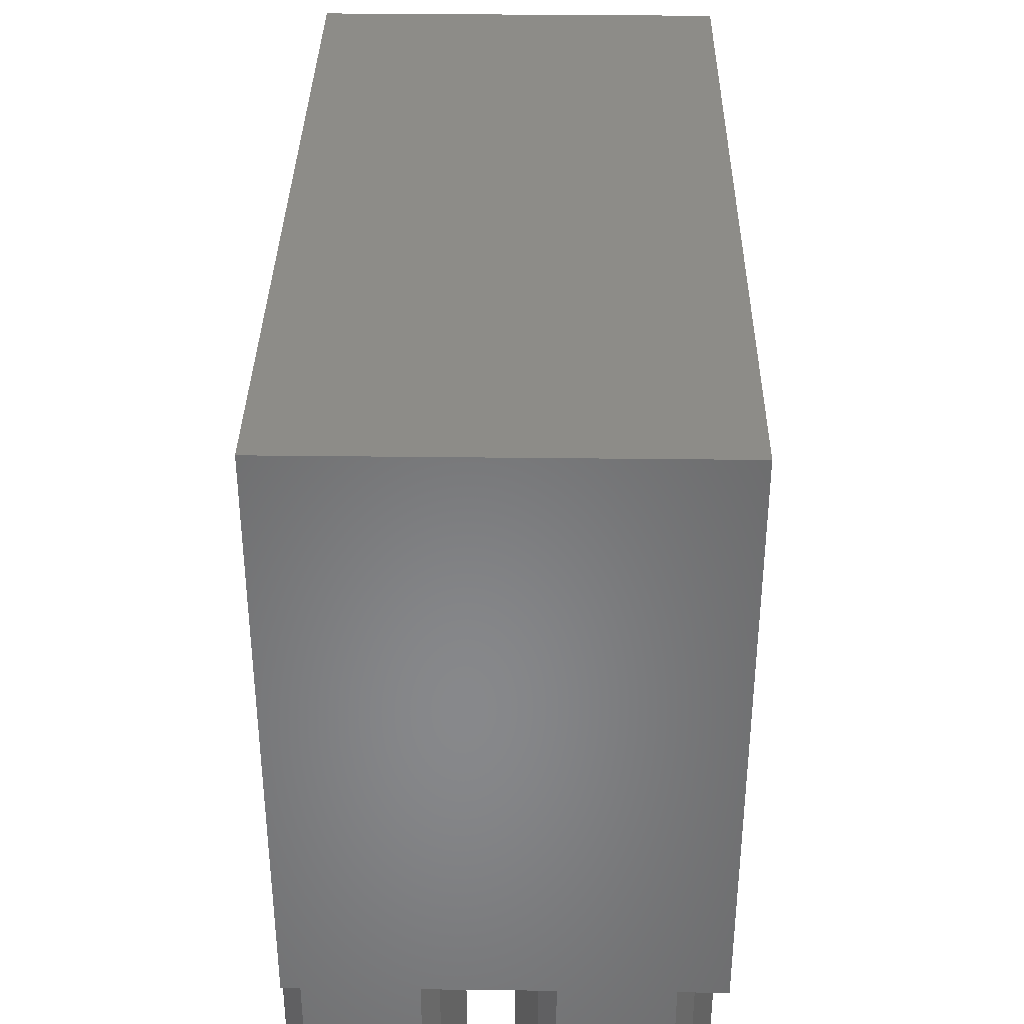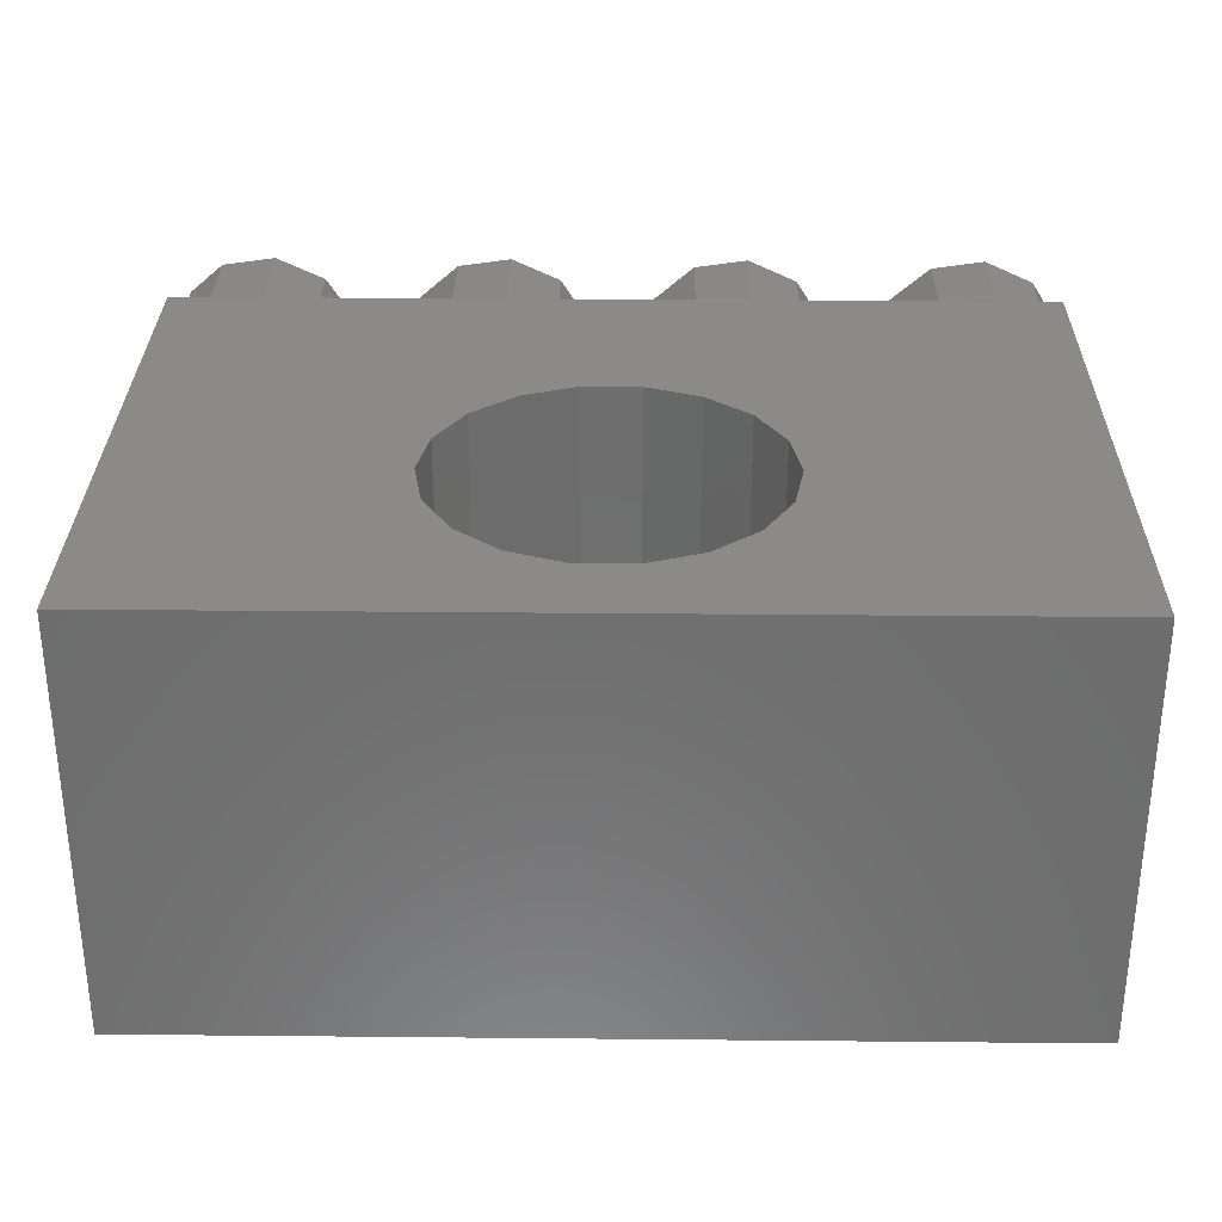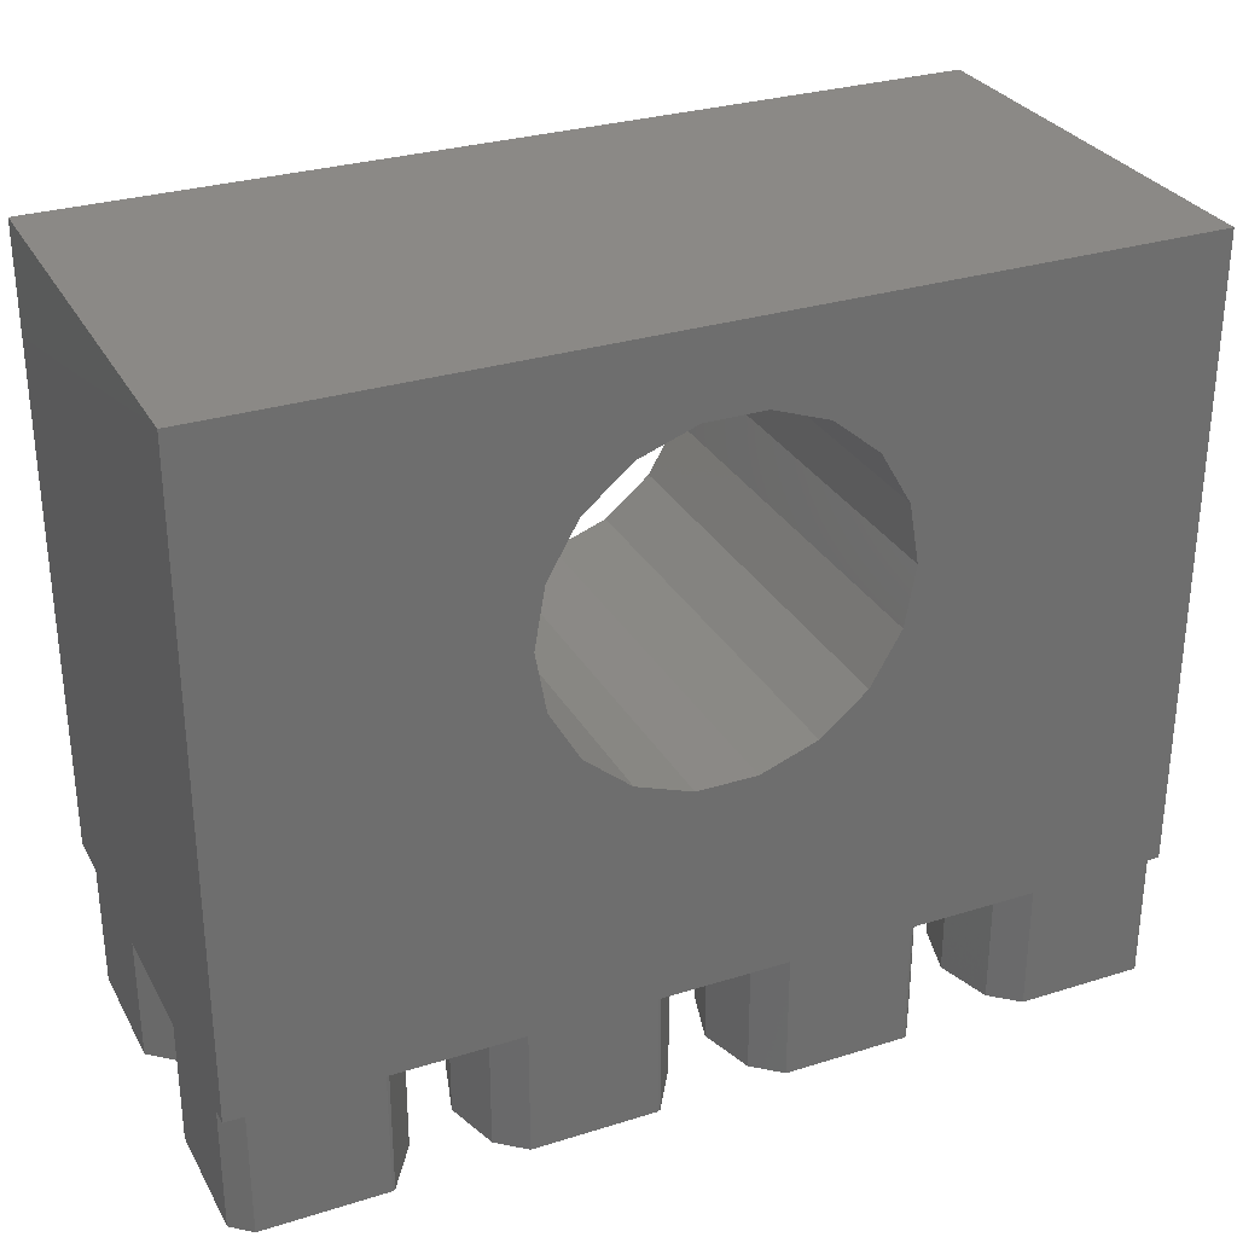
<metadata>
{"format":"stl","ext":"stl","renderer":"f3d","projection":"perspective","resolution":1024,"background":"white","views":[{"elev":35.3,"azim":-89.1,"up":"+Y"},{"elev":30.5,"azim":-179.2,"up":"+Z"},{"elev":29.9,"azim":155.5,"up":"+Y"}]}
</metadata>
<code>
# stl→obj: 344 verts, 688 faces
v 5.5 -8 14.12
v 5.5 -4 17.88
v 5.5 -4 14.12
v 5.5 -8 17.88
v 5.5 -8 6.122
v 5.5 -4 9.878
v 5.5 -4 6.122
v 5.5 -8 9.878
v 5.5 16 5.5
v 5.5 -4 5.5
v 5.5 16 19.5
v 5.5 -4 19.5
v 34.5 16 19.5
v 25.5 8 19.5
v 34.5 -4 19.5
v 25.17 9.881 19.5
v 24.21 11.54 19.5
v 22.75 12.76 19.5
v 20.96 13.42 19.5
v 19.04 13.42 19.5
v 14.83 9.881 19.5
v 14.5 8 19.5
v 15.79 11.54 19.5
v 17.25 12.76 19.5
v 25.17 6.119 19.5
v 24.21 4.465 19.5
v 22.75 3.237 19.5
v 20.96 2.584 19.5
v 19.04 2.584 19.5
v 17.25 3.237 19.5
v 14.83 6.119 19.5
v 15.79 4.465 19.5
v 34.5 -8 9.96
v 34.5 -4 6.04
v 34.5 -4 9.96
v 34.5 -8 6.04
v 34.5 -8 17.96
v 34.5 -4 14.04
v 34.5 -4 17.96
v 34.5 -8 14.04
v 34.5 16 5.5
v 34.5 -4 5.5
v 9.877 -8 5.5
v 5.968 -8 5.5
v 9.877 -4 5.5
v 13.97 -4 5.5
v 17.88 -4 5.5
v 17.88 -8 5.5
v 17.25 3.237 5.5
v 15.79 4.465 5.5
v 13.97 -8 5.5
v 21.97 -4 5.5
v 25.88 -4 5.5
v 25.88 -8 5.5
v 25.17 6.119 5.5
v 25.5 8 5.5
v 24.21 4.465 5.5
v 22.75 3.237 5.5
v 21.97 -8 5.5
v 20.96 2.584 5.5
v 19.04 2.584 5.5
v 33.88 -8 5.5
v 29.97 -8 5.5
v 33.88 -4 5.5
v 29.97 -4 5.5
v 25.17 9.881 5.5
v 24.21 11.54 5.5
v 22.75 12.76 5.5
v 20.96 13.42 5.5
v 19.04 13.42 5.5
v 14.83 6.119 5.5
v 5.968 -4 5.5
v 14.5 8 5.5
v 14.83 9.881 5.5
v 17.25 12.76 5.5
v 15.79 11.54 5.5
v 29.87 -4 13.54
v 31.54 -4 11.22
v 31.54 -4 12.78
v 29.87 -4 10.46
v 26.73 -4 9.757
v 28.88 -4 8.916
v 27.25 -4 8
v 28.88 -4 7.084
v 26.73 -4 6.243
v 29.87 -4 5.544
v 21.87 -4 13.54
v 23.54 -4 11.22
v 23.54 -4 12.78
v 21.87 -4 10.46
v 18.73 -4 9.757
v 20.88 -4 8.916
v 19.25 -4 8
v 20.88 -4 7.084
v 18.73 -4 6.243
v 21.87 -4 5.544
v 10.73 -4 14.24
v 10.73 -4 9.757
v 13.87 -4 13.54
v 13.87 -4 10.46
v 15.54 -4 11.22
v 12.88 -4 8.916
v 11.25 -4 8
v 12.88 -4 7.084
v 10.73 -4 6.243
v 13.87 -4 5.544
v 15.54 -4 12.78
v 17.35 -4 10.96
v 9.35 -4 10.96
v 7.537 -4 12.78
v 7.537 -4 11.22
v 5.872 -4 13.54
v 5.872 -4 10.46
v 25.35 -4 18.96
v 31.54 -4 19.22
v 23.54 -4 19.22
v 29.87 -4 18.46
v 26.73 -4 17.76
v 28.88 -4 16.92
v 27.25 -4 16
v 28.88 -4 15.08
v 26.73 -4 14.24
v 25.35 -4 10.96
v 25.35 -4 13.04
v 17.35 -4 18.96
v 15.54 -4 19.22
v 21.87 -4 18.46
v 18.73 -4 17.76
v 20.88 -4 16.92
v 19.25 -4 16
v 20.88 -4 15.08
v 18.73 -4 14.24
v 17.35 -4 13.04
v 9.35 -4 18.96
v 7.537 -4 19.22
v 13.87 -4 18.46
v 10.73 -4 17.76
v 12.88 -4 16.92
v 11.25 -4 16
v 12.88 -4 15.08
v 9.35 -4 13.04
v 5.872 -4 18.46
v 33.35 -4 18.96
v 33.35 -4 13.04
v 33.35 -4 10.96
v 5.872 -4 5.544
v 6.303 -4 9.697
v 9.697 -4 9.697
v 8 -4 10.4
v 5.6 -4 8
v 10.4 -4 8
v 6.303 -4 6.303
v 9.697 -4 6.303
v 8 -4 5.6
v 14.3 -4 9.697
v 17.7 -4 9.697
v 16 -4 10.4
v 13.6 -4 8
v 18.4 -4 8
v 14.3 -4 6.303
v 17.7 -4 6.303
v 16 -4 5.6
v 22.3 -4 9.697
v 25.7 -4 9.697
v 24 -4 10.4
v 21.6 -4 8
v 26.4 -4 8
v 22.3 -4 6.303
v 25.7 -4 6.303
v 24 -4 5.6
v 30.3 -4 9.697
v 33.7 -4 9.697
v 32 -4 10.4
v 29.6 -4 8
v 34.4 -4 8
v 30.3 -4 6.303
v 33.7 -4 6.303
v 32 -4 5.6
v 6.303 -4 17.7
v 9.697 -4 17.7
v 8 -4 18.4
v 5.6 -4 16
v 10.4 -4 16
v 6.303 -4 14.3
v 9.697 -4 14.3
v 8 -4 13.6
v 14.3 -4 17.7
v 17.7 -4 17.7
v 16 -4 18.4
v 13.6 -4 16
v 18.4 -4 16
v 14.3 -4 14.3
v 17.7 -4 14.3
v 16 -4 13.6
v 22.3 -4 17.7
v 25.7 -4 17.7
v 24 -4 18.4
v 21.6 -4 16
v 26.4 -4 16
v 22.3 -4 14.3
v 25.7 -4 14.3
v 24 -4 13.6
v 30.3 -4 17.7
v 33.7 -4 17.7
v 32 -4 18.4
v 29.6 -4 16
v 34.4 -4 16
v 30.3 -4 14.3
v 33.7 -4 14.3
v 32 -4 13.6
v 6.303 -8 9.697
v 5.872 -8 10.46
v 8 -8 10.4
v 5.6 -8 8
v 6.303 -8 6.303
v 5.872 -8 5.544
v 7.537 -8 11.22
v 9.35 -8 10.96
v 9.697 -8 9.697
v 10.73 -8 9.757
v 10.4 -8 8
v 11.25 -8 8
v 10.73 -8 6.243
v 9.697 -8 6.303
v 8 -8 5.6
v 15.54 -8 11.22
v 14.3 -8 9.697
v 16 -8 10.4
v 12.88 -8 8.916
v 13.87 -8 10.46
v 13.6 -8 8
v 12.88 -8 7.084
v 14.3 -8 6.303
v 13.87 -8 5.544
v 17.35 -8 10.96
v 17.7 -8 9.697
v 18.73 -8 9.757
v 18.4 -8 8
v 19.25 -8 8
v 18.73 -8 6.243
v 17.7 -8 6.303
v 16 -8 5.6
v 23.54 -8 11.22
v 22.3 -8 9.697
v 24 -8 10.4
v 20.88 -8 8.916
v 21.87 -8 10.46
v 21.6 -8 8
v 20.88 -8 7.084
v 22.3 -8 6.303
v 21.87 -8 5.544
v 25.35 -8 10.96
v 25.7 -8 9.697
v 26.73 -8 9.757
v 26.4 -8 8
v 27.25 -8 8
v 26.73 -8 6.243
v 25.7 -8 6.303
v 24 -8 5.6
v 31.54 -8 11.22
v 30.3 -8 9.697
v 32 -8 10.4
v 28.88 -8 8.916
v 29.87 -8 10.46
v 29.6 -8 8
v 28.88 -8 7.084
v 30.3 -8 6.303
v 29.87 -8 5.544
v 33.35 -8 10.96
v 33.7 -8 9.697
v 34.4 -8 8
v 33.7 -8 6.303
v 32 -8 5.6
v 6.303 -8 17.7
v 5.872 -8 18.46
v 8 -8 18.4
v 5.6 -8 16
v 6.303 -8 14.3
v 5.872 -8 13.54
v 7.537 -8 12.78
v 7.537 -8 19.22
v 9.35 -8 18.96
v 9.697 -8 17.7
v 10.73 -8 17.76
v 10.4 -8 16
v 11.25 -8 16
v 10.73 -8 14.24
v 9.697 -8 14.3
v 9.35 -8 13.04
v 8 -8 13.6
v 31.54 -8 19.22
v 30.3 -8 17.7
v 32 -8 18.4
v 28.88 -8 16.92
v 29.87 -8 18.46
v 29.6 -8 16
v 28.88 -8 15.08
v 30.3 -8 14.3
v 31.54 -8 12.78
v 29.87 -8 13.54
v 33.35 -8 18.96
v 33.7 -8 17.7
v 34.4 -8 16
v 33.7 -8 14.3
v 33.35 -8 13.04
v 32 -8 13.6
v 15.54 -8 19.22
v 14.3 -8 17.7
v 16 -8 18.4
v 12.88 -8 16.92
v 13.87 -8 18.46
v 13.6 -8 16
v 12.88 -8 15.08
v 14.3 -8 14.3
v 15.54 -8 12.78
v 13.87 -8 13.54
v 17.35 -8 18.96
v 17.7 -8 17.7
v 18.73 -8 17.76
v 18.4 -8 16
v 19.25 -8 16
v 18.73 -8 14.24
v 17.7 -8 14.3
v 17.35 -8 13.04
v 16 -8 13.6
v 23.54 -8 19.22
v 22.3 -8 17.7
v 24 -8 18.4
v 20.88 -8 16.92
v 21.87 -8 18.46
v 21.6 -8 16
v 20.88 -8 15.08
v 22.3 -8 14.3
v 23.54 -8 12.78
v 21.87 -8 13.54
v 25.35 -8 18.96
v 25.7 -8 17.7
v 26.73 -8 17.76
v 26.4 -8 16
v 27.25 -8 16
v 26.73 -8 14.24
v 25.7 -8 14.3
v 25.35 -8 13.04
v 24 -8 13.6
f 1 2 3
f 2 1 4
f 5 6 7
f 6 5 8
f 7 9 10
f 6 9 7
f 3 9 6
f 9 3 11
f 2 11 3
f 11 2 12
f 13 14 15
f 13 16 14
f 13 17 16
f 13 18 17
f 13 19 18
f 13 20 19
f 21 11 22
f 23 11 21
f 24 11 23
f 20 11 24
f 11 20 13
f 25 15 14
f 26 15 25
f 27 15 26
f 28 15 27
f 29 15 28
f 12 29 30
f 12 22 11
f 22 12 31
f 29 12 15
f 32 12 30
f 31 12 32
f 33 34 35
f 34 33 36
f 37 38 39
f 38 37 40
f 39 13 15
f 38 13 39
f 13 38 41
f 35 41 38
f 34 41 35
f 41 34 42
f 43 44 45
f 46 47 48
f 47 46 49
f 49 46 50
f 45 50 46
f 46 48 51
f 52 53 54
f 53 55 56
f 53 57 55
f 58 53 52
f 52 54 59
f 53 58 57
f 52 60 58
f 52 61 60
f 47 61 52
f 61 47 49
f 62 63 64
f 56 42 64
f 65 64 63
f 56 64 65
f 56 65 53
f 42 56 41
f 66 41 56
f 67 41 66
f 68 41 67
f 69 41 68
f 70 41 69
f 50 45 71
f 72 71 45
f 10 71 72
f 72 45 44
f 71 10 73
f 9 73 10
f 73 9 74
f 70 9 41
f 75 9 70
f 76 9 75
f 74 9 76
f 77 78 79
f 77 80 78
f 77 81 80
f 81 82 80
f 83 82 81
f 83 84 82
f 85 84 83
f 85 86 84
f 53 86 85
f 86 53 65
f 87 88 89
f 87 90 88
f 87 91 90
f 91 92 90
f 93 92 91
f 93 94 92
f 95 94 93
f 95 96 94
f 47 96 95
f 96 47 52
f 97 98 99
f 99 100 101
f 99 98 100
f 98 102 100
f 103 102 98
f 103 104 102
f 105 104 103
f 105 106 104
f 45 106 105
f 106 45 46
f 99 101 107
f 108 107 101
f 109 110 111
f 112 111 110
f 112 113 111
f 3 113 112
f 113 3 6
f 114 115 116
f 114 117 115
f 118 117 114
f 118 119 117
f 120 119 118
f 120 121 119
f 122 121 120
f 122 77 121
f 123 122 124
f 123 124 89
f 81 122 123
f 125 116 126
f 125 127 116
f 128 127 125
f 128 129 127
f 130 129 128
f 130 131 129
f 132 131 130
f 132 87 131
f 108 132 133
f 108 133 107
f 91 132 108
f 134 126 135
f 134 136 126
f 137 136 134
f 137 138 136
f 139 138 137
f 139 140 138
f 97 140 139
f 97 99 140
f 109 97 141
f 109 141 110
f 98 97 109
f 126 12 135
f 12 142 135
f 142 12 2
f 12 126 15
f 116 15 126
f 115 15 116
f 143 15 115
f 15 143 39
f 132 91 87
f 123 89 88
f 122 81 77
f 79 78 144
f 145 144 78
f 144 145 38
f 38 145 35
f 10 146 7
f 146 10 72
f 34 64 42
f 147 148 149
f 150 148 147
f 150 151 148
f 152 151 150
f 152 153 151
f 153 152 154
f 155 156 157
f 158 156 155
f 158 159 156
f 160 159 158
f 160 161 159
f 161 160 162
f 163 164 165
f 166 164 163
f 166 167 164
f 168 167 166
f 168 169 167
f 169 168 170
f 171 172 173
f 174 172 171
f 174 175 172
f 176 175 174
f 176 177 175
f 177 176 178
f 179 180 181
f 182 180 179
f 182 183 180
f 184 183 182
f 184 185 183
f 185 184 186
f 187 188 189
f 190 188 187
f 190 191 188
f 192 191 190
f 192 193 191
f 193 192 194
f 195 196 197
f 198 196 195
f 198 199 196
f 200 199 198
f 200 201 199
f 201 200 202
f 203 204 205
f 206 204 203
f 206 207 204
f 208 207 206
f 208 209 207
f 209 208 210
f 41 11 13
f 11 41 9
f 56 16 66
f 16 56 14
f 70 19 20
f 19 70 69
f 68 17 18
f 17 68 67
f 66 17 67
f 17 66 16
f 69 18 19
f 18 69 68
f 21 76 23
f 76 21 74
f 22 74 21
f 74 22 73
f 76 24 23
f 24 76 75
f 55 14 56
f 14 55 25
f 61 30 29
f 30 61 49
f 32 71 31
f 71 32 50
f 31 73 22
f 73 31 71
f 75 20 24
f 20 75 70
f 57 25 55
f 25 57 26
f 58 28 27
f 28 58 60
f 60 29 28
f 29 60 61
f 49 32 30
f 32 49 50
f 57 27 26
f 27 57 58
f 211 212 8
f 212 211 213
f 8 214 211
f 5 214 8
f 5 215 214
f 216 215 5
f 215 216 44
f 213 217 212
f 217 213 218
f 219 218 213
f 218 219 220
f 221 220 219
f 221 222 220
f 223 221 224
f 221 223 222
f 43 224 225
f 215 44 225
f 224 43 223
f 43 225 44
f 226 227 228
f 229 227 230
f 229 231 227
f 232 231 229
f 232 233 231
f 51 233 234
f 234 233 232
f 227 226 230
f 226 228 235
f 236 235 228
f 235 236 237
f 238 237 236
f 238 239 237
f 240 238 241
f 238 240 239
f 48 241 242
f 233 51 242
f 241 48 240
f 48 242 51
f 243 244 245
f 246 244 247
f 246 248 244
f 249 248 246
f 249 250 248
f 59 250 251
f 251 250 249
f 244 243 247
f 243 245 252
f 253 252 245
f 252 253 254
f 255 254 253
f 255 256 254
f 257 255 258
f 255 257 256
f 54 258 259
f 250 59 259
f 258 54 257
f 54 259 59
f 260 261 262
f 263 261 264
f 263 265 261
f 266 265 263
f 266 267 265
f 63 267 268
f 268 267 266
f 261 260 264
f 260 262 269
f 270 269 262
f 269 270 33
f 271 33 270
f 271 36 33
f 272 36 271
f 62 272 273
f 267 63 273
f 272 62 36
f 62 273 63
f 274 275 4
f 275 274 276
f 4 277 274
f 1 277 4
f 1 278 277
f 279 278 1
f 280 278 279
f 276 281 275
f 281 276 282
f 283 282 276
f 282 283 284
f 285 284 283
f 285 286 284
f 287 285 288
f 285 287 286
f 289 288 290
f 288 289 287
f 278 280 290
f 290 280 289
f 291 292 293
f 294 292 295
f 294 296 292
f 297 296 294
f 297 298 296
f 299 298 300
f 300 298 297
f 292 291 295
f 291 293 301
f 302 301 293
f 301 302 37
f 303 37 302
f 303 40 37
f 304 40 303
f 305 304 306
f 304 305 40
f 298 299 306
f 306 299 305
f 307 308 309
f 310 308 311
f 310 312 308
f 313 312 310
f 313 314 312
f 315 314 316
f 316 314 313
f 308 307 311
f 307 309 317
f 318 317 309
f 317 318 319
f 320 319 318
f 320 321 319
f 322 320 323
f 320 322 321
f 324 323 325
f 323 324 322
f 314 315 325
f 325 315 324
f 326 327 328
f 329 327 330
f 329 331 327
f 332 331 329
f 332 333 331
f 334 333 335
f 335 333 332
f 327 326 330
f 326 328 336
f 337 336 328
f 336 337 338
f 339 338 337
f 339 340 338
f 341 339 342
f 339 341 340
f 343 342 344
f 342 343 341
f 333 334 344
f 344 334 343
f 220 103 98
f 103 220 222
f 111 218 109
f 218 111 217
f 109 220 98
f 220 109 218
f 222 105 103
f 105 222 223
f 43 105 223
f 105 43 45
f 216 7 146
f 7 216 5
f 113 217 111
f 217 113 212
f 8 113 6
f 113 8 212
f 216 72 44
f 72 216 146
f 221 148 151
f 148 221 219
f 211 150 147
f 150 211 214
f 213 148 219
f 148 213 149
f 211 149 213
f 149 211 147
f 154 224 153
f 224 154 225
f 214 152 150
f 152 214 215
f 152 225 154
f 225 152 215
f 224 151 153
f 151 224 221
f 284 139 137
f 139 284 286
f 135 282 134
f 282 135 281
f 134 284 137
f 284 134 282
f 286 97 139
f 97 286 287
f 289 97 287
f 97 289 141
f 280 141 289
f 141 280 110
f 279 3 112
f 3 279 1
f 142 281 135
f 281 142 275
f 4 142 2
f 142 4 275
f 279 110 280
f 110 279 112
f 285 180 183
f 180 285 283
f 274 182 179
f 182 274 277
f 276 180 283
f 180 276 181
f 274 181 276
f 181 274 179
f 186 288 185
f 288 186 290
f 277 184 182
f 184 277 278
f 184 290 186
f 290 184 278
f 288 183 185
f 183 288 285
f 237 93 91
f 93 237 239
f 232 102 104
f 102 232 229
f 101 235 108
f 235 101 226
f 108 237 91
f 237 108 235
f 239 95 93
f 95 239 240
f 48 95 240
f 95 48 47
f 234 104 106
f 104 234 232
f 100 226 101
f 226 100 230
f 229 100 102
f 100 229 230
f 234 46 51
f 46 234 106
f 238 156 159
f 156 238 236
f 227 158 155
f 158 227 231
f 228 156 236
f 156 228 157
f 227 157 228
f 157 227 155
f 162 241 161
f 241 162 242
f 231 160 158
f 160 231 233
f 160 242 162
f 242 160 233
f 241 159 161
f 159 241 238
f 319 130 128
f 130 319 321
f 313 138 140
f 138 313 310
f 126 317 125
f 317 126 307
f 125 319 128
f 319 125 317
f 321 132 130
f 132 321 322
f 324 132 322
f 132 324 133
f 315 133 324
f 133 315 107
f 316 140 99
f 140 316 313
f 136 307 126
f 307 136 311
f 310 136 138
f 136 310 311
f 316 107 315
f 107 316 99
f 320 188 191
f 188 320 318
f 308 190 187
f 190 308 312
f 309 188 318
f 188 309 189
f 308 189 309
f 189 308 187
f 194 323 193
f 323 194 325
f 312 192 190
f 192 312 314
f 192 325 194
f 325 192 314
f 323 191 193
f 191 323 320
f 254 83 81
f 83 254 256
f 249 92 94
f 92 249 246
f 88 252 123
f 252 88 243
f 123 254 81
f 254 123 252
f 256 85 83
f 85 256 257
f 54 85 257
f 85 54 53
f 251 94 96
f 94 251 249
f 90 243 88
f 243 90 247
f 246 90 92
f 90 246 247
f 251 52 59
f 52 251 96
f 255 164 167
f 164 255 253
f 244 166 163
f 166 244 248
f 245 164 253
f 164 245 165
f 244 165 245
f 165 244 163
f 170 258 169
f 258 170 259
f 248 168 166
f 168 248 250
f 168 259 170
f 259 168 250
f 258 167 169
f 167 258 255
f 338 120 118
f 120 338 340
f 332 129 131
f 129 332 329
f 116 336 114
f 336 116 326
f 114 338 118
f 338 114 336
f 340 122 120
f 122 340 341
f 343 122 341
f 122 343 124
f 334 124 343
f 124 334 89
f 335 131 87
f 131 335 332
f 127 326 116
f 326 127 330
f 329 127 129
f 127 329 330
f 335 89 334
f 89 335 87
f 339 196 199
f 196 339 337
f 327 198 195
f 198 327 331
f 328 196 337
f 196 328 197
f 327 197 328
f 197 327 195
f 202 342 201
f 342 202 344
f 331 200 198
f 200 331 333
f 200 344 202
f 344 200 333
f 342 199 201
f 199 342 339
f 266 82 84
f 82 266 263
f 78 269 145
f 269 78 260
f 145 33 35
f 33 145 269
f 62 34 36
f 34 62 64
f 268 84 86
f 84 268 266
f 80 260 78
f 260 80 264
f 263 80 82
f 80 263 264
f 268 65 63
f 65 268 86
f 271 172 175
f 172 271 270
f 261 174 171
f 174 261 265
f 262 172 270
f 172 262 173
f 261 173 262
f 173 261 171
f 178 272 177
f 272 178 273
f 265 176 174
f 176 265 267
f 176 273 178
f 273 176 267
f 272 175 177
f 175 272 271
f 297 119 121
f 119 297 294
f 115 301 143
f 301 115 291
f 143 37 39
f 37 143 301
f 305 38 40
f 38 305 144
f 299 144 305
f 144 299 79
f 300 121 77
f 121 300 297
f 117 291 115
f 291 117 295
f 294 117 119
f 117 294 295
f 300 79 299
f 79 300 77
f 303 204 207
f 204 303 302
f 292 206 203
f 206 292 296
f 293 204 302
f 204 293 205
f 292 205 293
f 205 292 203
f 210 304 209
f 304 210 306
f 296 208 206
f 208 296 298
f 208 306 210
f 306 208 298
f 304 207 209
f 207 304 303

</code>
